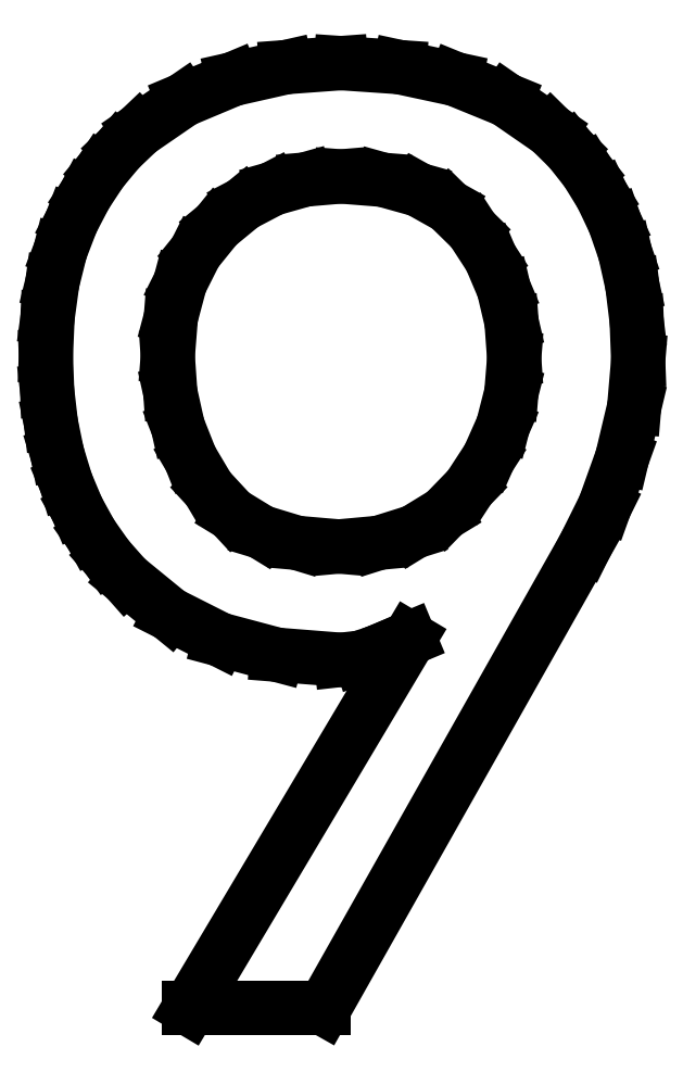
<metadata>
{"format":"dxf","ext":"dxf","renderer":"ezdxf+matplotlib","layout":"modelspace","background":"white","min_lineweight":24,"dpi":150}
</metadata>
<code>
0
SECTION
2
ENTITIES
0
LINE
8
0
10
2.639
20
9.472
30
0
11
2.406
21
9.452
31
0
0
LINE
8
0
10
2.406
20
9.452
30
0
11
2.194
21
9.392
31
0
0
LINE
8
0
10
2.194
20
9.392
30
0
11
2.003
21
9.293
31
0
0
LINE
8
0
10
2.003
20
9.293
30
0
11
1.833
21
9.153
31
0
0
LINE
8
0
10
1.833
20
9.153
30
0
11
1.694
21
8.98
31
0
0
LINE
8
0
10
1.694
20
8.98
30
0
11
1.594
21
8.781
31
0
0
LINE
8
0
10
1.594
20
8.781
30
0
11
1.534
21
8.556
31
0
0
LINE
8
0
10
1.534
20
8.556
30
0
11
1.514
21
8.306
31
0
0
LINE
8
0
10
1.514
20
8.306
30
0
11
1.53
21
8.069
31
0
0
LINE
8
0
10
1.53
20
8.069
30
0
11
1.58
21
7.847
31
0
0
LINE
8
0
10
1.58
20
7.847
30
0
11
1.662
21
7.639
31
0
0
LINE
8
0
10
1.662
20
7.639
30
0
11
1.778
21
7.444
31
0
0
LINE
8
0
10
1.778
20
7.444
30
0
11
1.93
21
7.28
31
0
0
LINE
8
0
10
1.93
20
7.28
30
0
11
2.122
21
7.163
31
0
0
LINE
8
0
10
2.122
20
7.163
30
0
11
2.353
21
7.093
31
0
0
LINE
8
0
10
2.353
20
7.093
30
0
11
2.625
21
7.069
31
0
0
LINE
8
0
10
2.625
20
7.069
30
0
11
2.886
21
7.093
31
0
0
LINE
8
0
10
2.886
20
7.093
30
0
11
3.115
21
7.165
31
0
0
LINE
8
0
10
3.115
20
7.165
30
0
11
3.31
21
7.284
31
0
0
LINE
8
0
10
3.31
20
7.284
30
0
11
3.472
21
7.451
31
0
0
LINE
8
0
10
3.472
20
7.451
30
0
11
3.6
21
7.647
31
0
0
LINE
8
0
10
3.6
20
7.647
30
0
11
3.691
21
7.852
31
0
0
LINE
8
0
10
3.691
20
7.852
30
0
11
3.746
21
8.067
31
0
0
LINE
8
0
10
3.746
20
8.067
30
0
11
3.764
21
8.292
31
0
0
LINE
8
0
10
3.764
20
8.292
30
0
11
3.747
21
8.526
31
0
0
LINE
8
0
10
3.747
20
8.526
30
0
11
3.696
21
8.743
31
0
0
LINE
8
0
10
3.696
20
8.743
30
0
11
3.612
21
8.943
31
0
0
LINE
8
0
10
3.612
20
8.943
30
0
11
3.493
21
9.125
31
0
0
LINE
8
0
10
3.493
20
9.125
30
0
11
3.338
21
9.277
31
0
0
LINE
8
0
10
3.338
20
9.277
30
0
11
3.144
21
9.385
31
0
0
LINE
8
0
10
3.144
20
9.385
30
0
11
2.911
21
9.451
31
0
0
LINE
8
0
10
2.911
20
9.451
30
0
11
2.639
21
9.472
31
0
0
LINE
8
0
10
2.639
20
6.333
30
0
11
2.224
21
6.366
31
0
0
LINE
8
0
10
2.224
20
6.366
30
0
11
1.852
21
6.465
31
0
0
LINE
8
0
10
1.852
20
6.465
30
0
11
1.526
21
6.63
31
0
0
LINE
8
0
10
1.526
20
6.63
30
0
11
1.243
21
6.861
31
0
0
LINE
8
0
10
1.243
20
6.861
30
0
11
1.121
21
6.999
31
0
0
LINE
8
0
10
1.121
20
6.999
30
0
11
1.015
21
7.149
31
0
0
LINE
8
0
10
1.015
20
7.149
30
0
11
0.9257
21
7.312
31
0
0
LINE
8
0
10
0.9257
20
7.312
30
0
11
0.8524
21
7.486
31
0
0
LINE
8
0
10
0.8524
20
7.486
30
0
11
0.7955
21
7.673
31
0
0
LINE
8
0
10
0.7955
20
7.673
30
0
11
0.7548
21
7.872
31
0
0
LINE
8
0
10
0.7548
20
7.872
30
0
11
0.7304
21
8.082
31
0
0
LINE
8
0
10
0.7304
20
8.082
30
0
11
0.7222
21
8.306
31
0
0
LINE
8
0
10
0.7222
20
8.306
30
0
11
0.7326
21
8.553
31
0
0
LINE
8
0
10
0.7326
20
8.553
30
0
11
0.7639
21
8.781
31
0
0
LINE
8
0
10
0.7639
20
8.781
30
0
11
0.816
21
8.991
31
0
0
LINE
8
0
10
0.816
20
8.991
30
0
11
0.8889
21
9.181
31
0
0
LINE
8
0
10
0.8889
20
9.181
30
0
11
0.9787
21
9.353
31
0
0
LINE
8
0
10
0.9787
20
9.353
30
0
11
1.082
21
9.509
31
0
0
LINE
8
0
10
1.082
20
9.509
30
0
11
1.197
21
9.648
31
0
0
LINE
8
0
10
1.197
20
9.648
30
0
11
1.326
21
9.771
31
0
0
LINE
8
0
10
1.326
20
9.771
30
0
11
1.615
21
9.969
31
0
0
LINE
8
0
10
1.615
20
9.969
30
0
11
1.938
21
10.1
31
0
0
LINE
8
0
10
1.938
20
10.1
30
0
11
2.283
21
10.18
31
0
0
LINE
8
0
10
2.283
20
10.18
30
0
11
2.639
21
10.21
31
0
0
LINE
8
0
10
2.639
20
10.21
30
0
11
3.019
21
10.18
31
0
0
LINE
8
0
10
3.019
20
10.18
30
0
11
3.382
21
10.1
31
0
0
LINE
8
0
10
3.382
20
10.1
30
0
11
3.713
21
9.969
31
0
0
LINE
8
0
10
3.713
20
9.969
30
0
11
4
21
9.771
31
0
0
LINE
8
0
10
4
20
9.771
30
0
11
4.125
21
9.648
31
0
0
LINE
8
0
10
4.125
20
9.648
30
0
11
4.236
21
9.507
31
0
0
LINE
8
0
10
4.236
20
9.507
30
0
11
4.333
21
9.349
31
0
0
LINE
8
0
10
4.333
20
9.349
30
0
11
4.417
21
9.174
31
0
0
LINE
8
0
10
4.417
20
9.174
30
0
11
4.483
21
8.98
31
0
0
LINE
8
0
10
4.483
20
8.98
30
0
11
4.531
21
8.766
31
0
0
LINE
8
0
10
4.531
20
8.766
30
0
11
4.56
21
8.532
31
0
0
LINE
8
0
10
4.56
20
8.532
30
0
11
4.569
21
8.278
31
0
0
LINE
8
0
10
4.569
20
8.278
30
0
11
4.543
21
7.974
31
0
0
LINE
8
0
10
4.543
20
7.974
30
0
11
4.465
21
7.646
31
0
0
LINE
8
0
10
4.465
20
7.646
30
0
11
4.352
21
7.332
31
0
0
LINE
8
0
10
4.352
20
7.332
30
0
11
4.222
21
7.069
31
0
0
LINE
8
0
10
4.222
20
7.069
30
0
11
2.528
21
4.069
31
0
0
LINE
8
0
10
2.528
20
4.069
30
0
11
1.653
21
4.069
31
0
0
LINE
8
0
10
1.653
20
4.069
30
0
11
3.083
21
6.472
31
0
0
LINE
8
0
10
3.083
20
6.472
30
0
11
3
21
6.438
31
0
0
LINE
8
0
10
3
20
6.438
30
0
11
2.889
21
6.389
31
0
0
LINE
8
0
10
2.889
20
6.389
30
0
11
2.764
21
6.347
31
0
0
LINE
8
0
10
2.764
20
6.347
30
0
11
2.639
21
6.333
31
0
0
ENDSEC
0
EOF

</code>
